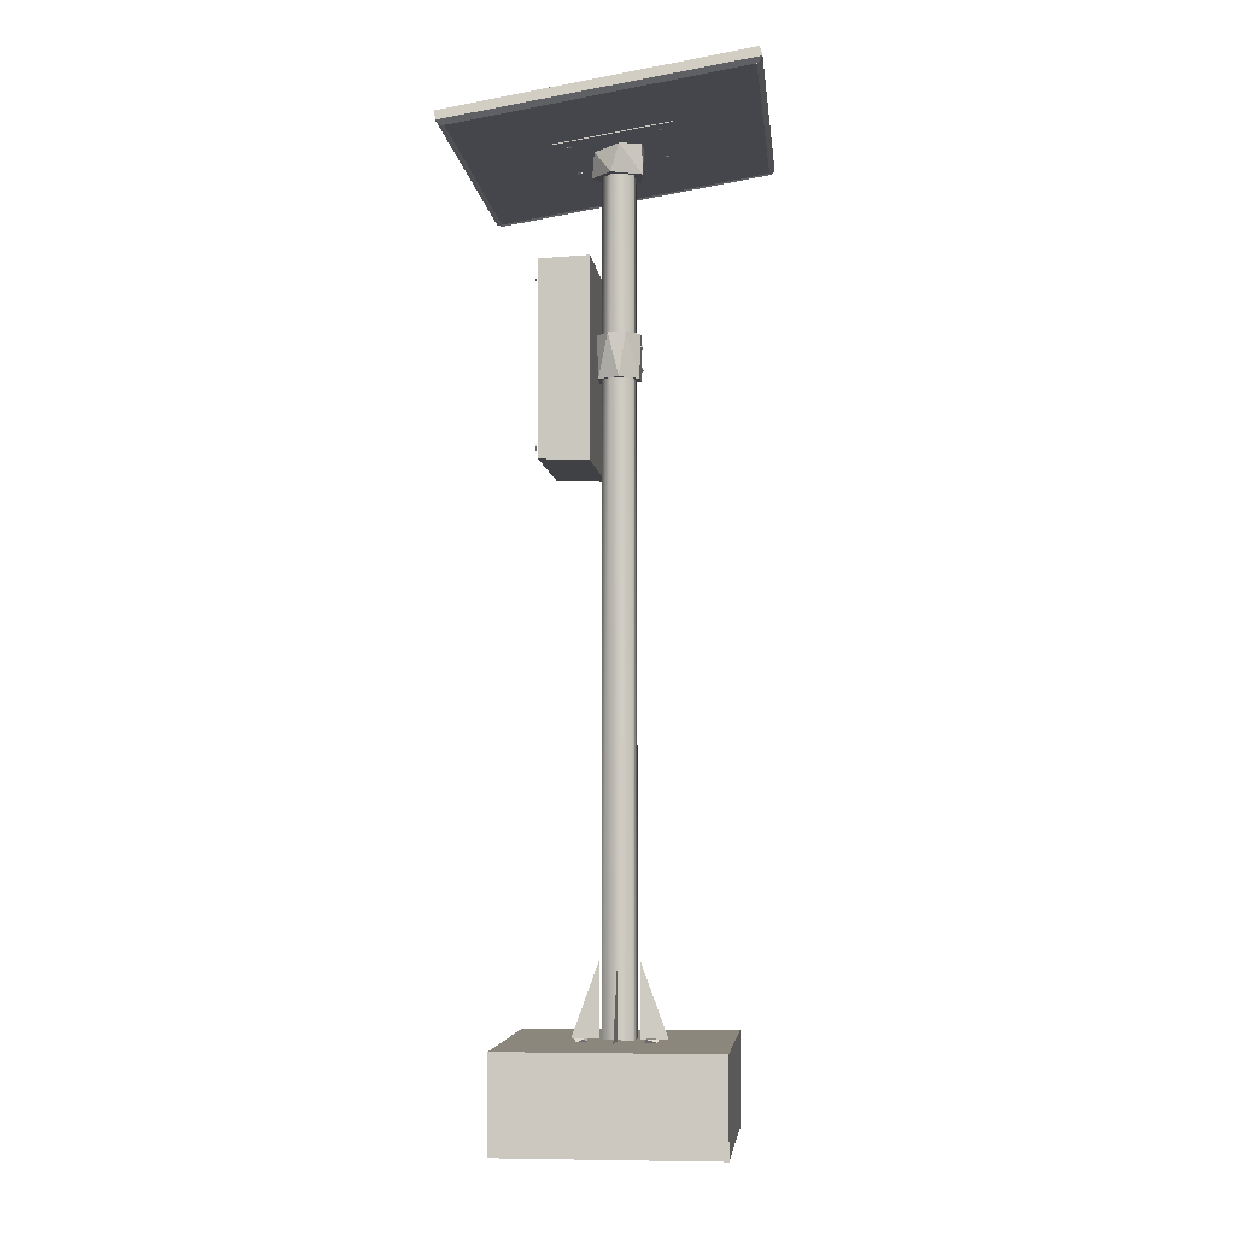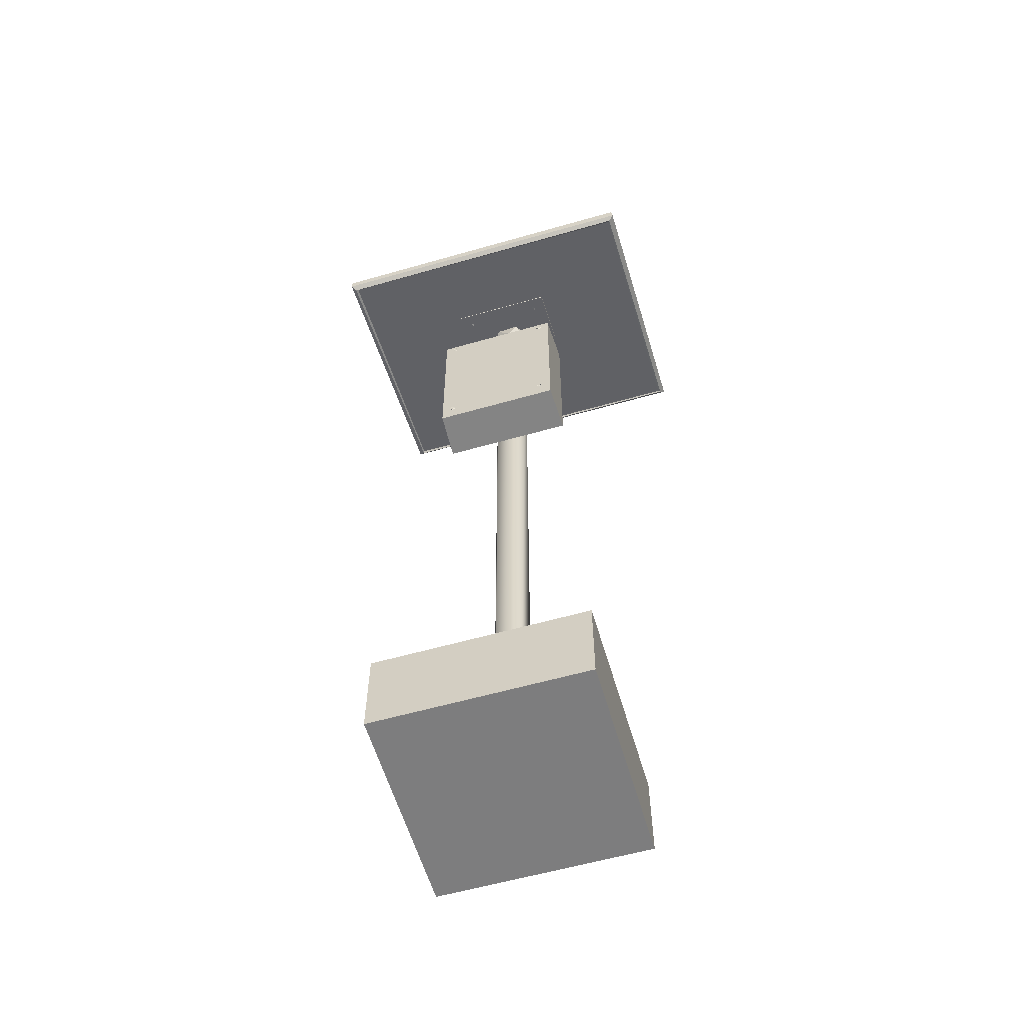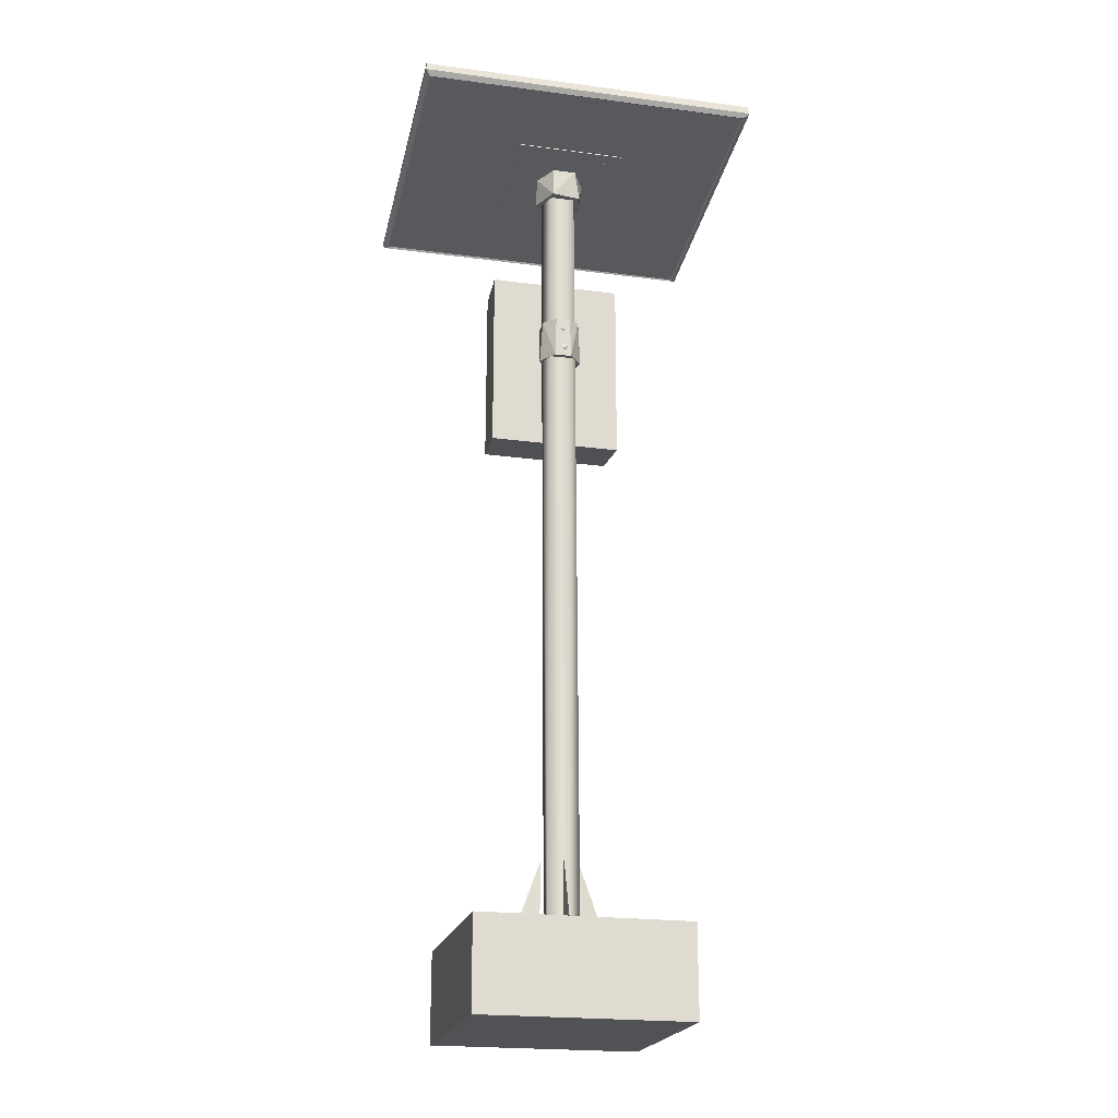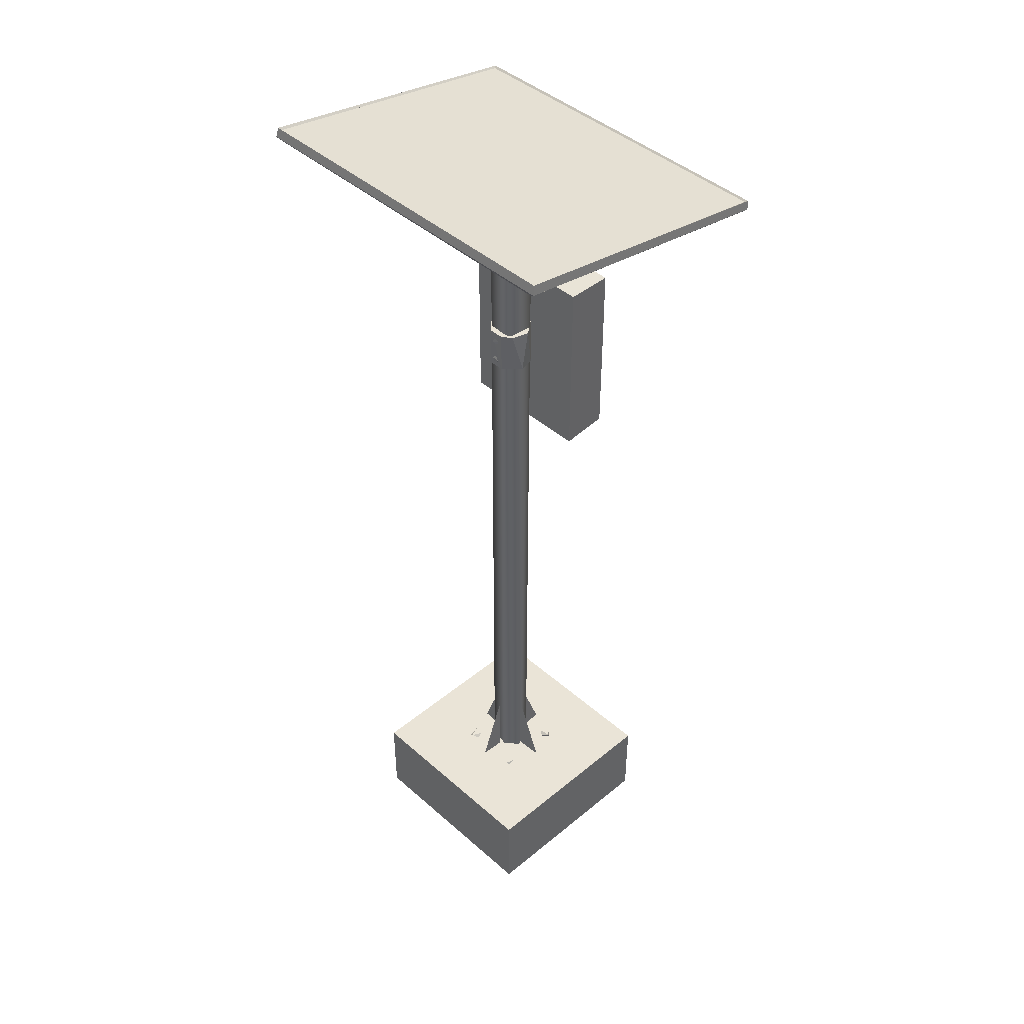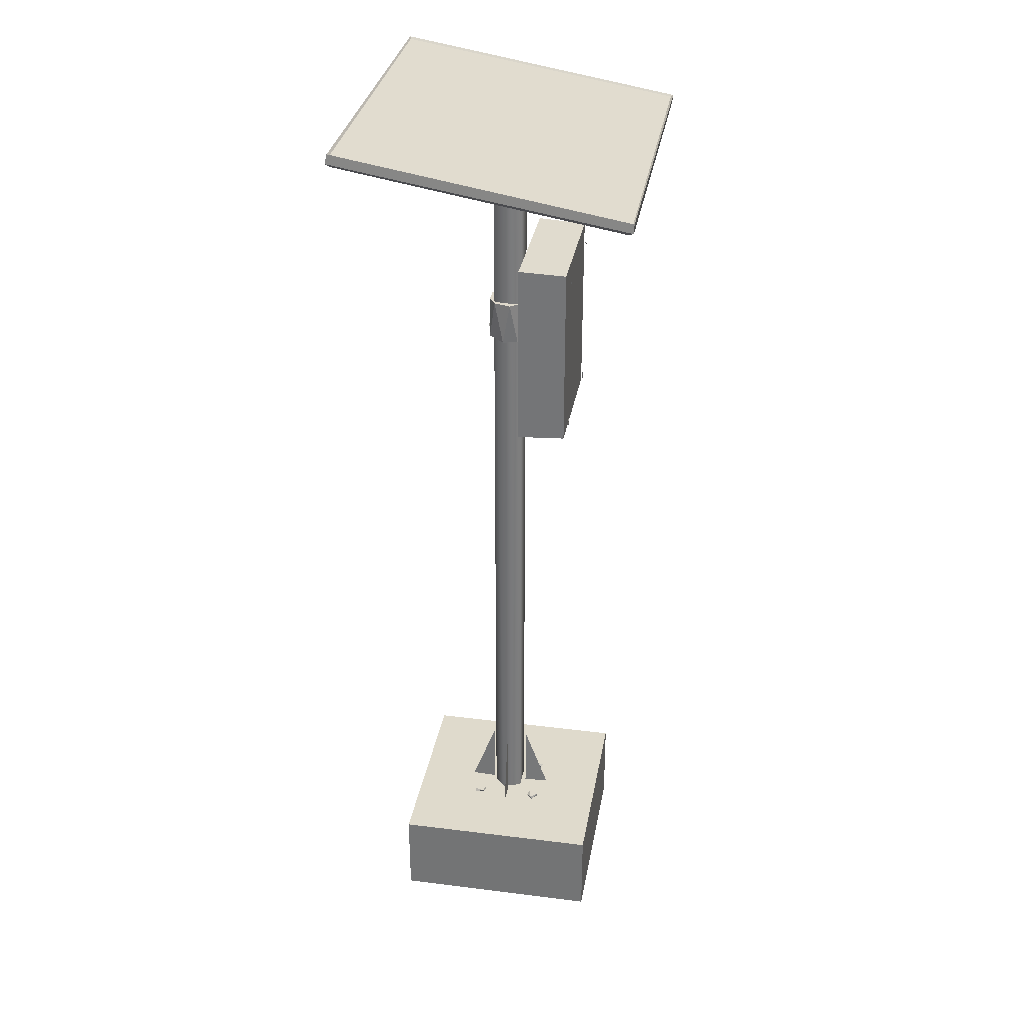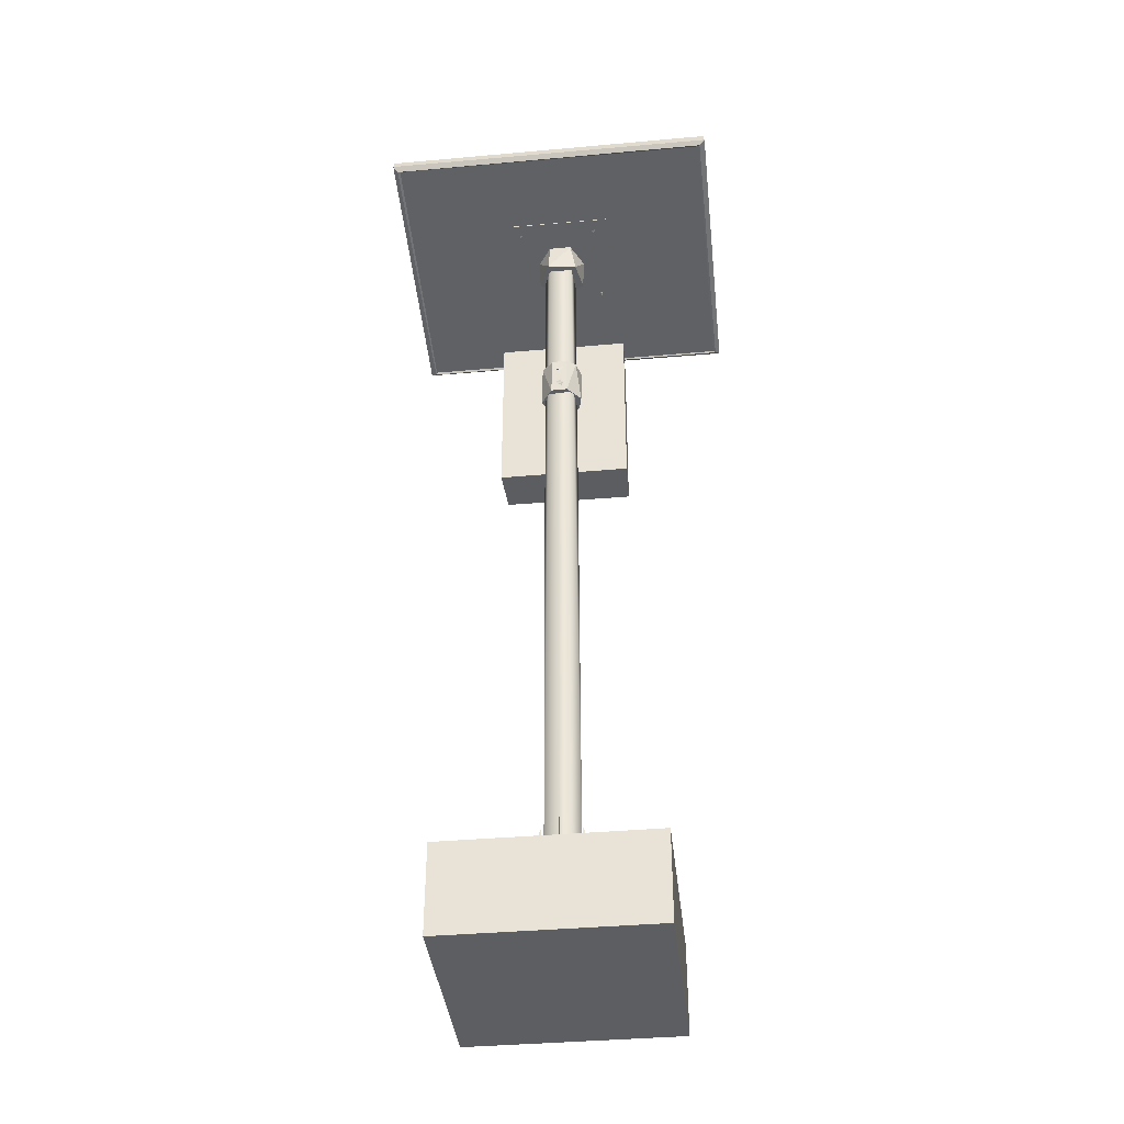
<metadata>
{"format":"obj","ext":"obj","renderer":"f3d","projection":"perspective","resolution":1024,"background":"white","views":[{"elev":-5.0,"azim":95.8,"up":"+Y"},{"elev":-59.2,"azim":16.3,"up":"+Y"},{"elev":-21.2,"azim":166.6,"up":"+Y"},{"elev":43.7,"azim":-134.1,"up":"+Y"},{"elev":32.4,"azim":-80.1,"up":"+Y"},{"elev":-39.1,"azim":-173.7,"up":"+Y"}]}
</metadata>
<code>
o solar_Cube.006
v -0.9017 4.663 0.7471
v -0.8941 4.955 -0.722
v 0.8944 4.71 0.7527
v 0.902 4.909 -0.7319
v 0.8994 4.955 -0.7179
v -0.899 4.711 0.7486
v -0.9017 4.909 -0.7319
v 0.902 4.663 0.7471
v -0.8781 4.645 0.7189
v -0.8717 4.884 -0.7162
v 0.8784 4.883 -0.7109
v 0.872 4.645 0.7241
v -0.8653 4.653 0.7148
v -0.8653 4.89 -0.7045
v 0.8656 4.653 0.7148
v 0.8656 4.89 -0.7045
v -0.8858 4.944 -0.7127
v 0.8861 4.944 -0.7127
v 0.8861 4.703 0.7403
v -0.8858 4.703 0.7403
v -0.8858 4.703 0.7403
v -0.8858 4.944 -0.7127
v 0.8861 4.944 -0.7127
v 0.8861 4.703 0.7403
v -0.3498 3.188 0.1044
v -0.3501 4.166 0.1043
v 0.3391 4.157 0.3519
v 0.3498 3.188 0.1043
v 0.3501 4.166 0.1044
v -0.3399 3.197 0.3517
v -0.3403 4.155 0.3516
v 0.341 3.2 0.3515
v 0.2791 4.096 0.3691
v 0.2928 4.084 0.3665
v 0.2681 4.092 0.3693
v 0.2767 4.068 0.3691
v 0.2628 4.081 0.3684
v 0.2877 4.072 0.3688
v 0.2996 4.081 0.3665
v 0.289 4.092 0.3691
v 0.2786 4.102 0.3679
v 0.2766 4.096 0.3691
v 0.2799 4.062 0.3668
v 0.2771 4.067 0.3725
v -0.2731 4.096 0.369
v -0.2626 4.091 0.3691
v -0.2862 4.074 0.3689
v -0.2616 4.074 0.3664
v -0.2862 4.091 0.3691
v -0.2746 4.068 0.369
v -0.2696 4.101 0.3674
v -0.2738 4.095 0.3691
v -0.2876 4.088 0.3708
v -0.2739 4.063 0.3677
v -0.2738 4.069 0.3691
v -0.2592 4.076 0.3686
v -0.2724 3.277 0.3691
v -0.2589 3.265 0.3665
v -0.2834 3.274 0.3693
v -0.2753 3.249 0.3691
v -0.289 3.262 0.3684
v -0.2643 3.253 0.3688
v -0.2522 3.262 0.3665
v -0.2625 3.273 0.3691
v -0.2727 3.283 0.368
v -0.2749 3.277 0.3691
v -0.2722 3.243 0.3668
v -0.2749 3.249 0.3725
v 0.2779 3.277 0.3691
v 0.2913 3.27 0.368
v 0.2901 3.255 0.3674
v 0.2648 3.271 0.3706
v 0.2779 3.249 0.3691
v 0.2652 3.256 0.3661
v 0.2779 3.282 0.3667
v 0.282 3.276 0.3718
v 0.2731 3.249 0.3734
v 0.2732 3.244 0.3663
v 0.2931 3.258 0.3684
v -0.2879 0.4734 0.2878
v -0.2879 0.4772 -0.2879
v 0.2878 0.4772 0.2878
v 0.2878 0.4734 -0.2879
v -0.1604 0.4798 -0.1318
v -0.1776 0.4957 -0.1434
v -0.1452 0.4958 -0.1337
v -0.1222 0.4797 -0.1764
v -0.1244 0.4958 -0.1832
v -0.1781 0.4798 -0.1893
v -0.1662 0.4958 -0.195
v -0.1245 0.4958 0.1499
v -0.1873 0.4959 0.1584
v -0.1542 0.4798 0.1337
v -0.1888 0.4797 0.165
v -0.1532 0.4798 0.1966
v -0.1516 0.4958 0.1985
v -0.1191 0.4798 0.1678
v 0.1277 0.4958 -0.1453
v 0.1232 0.4797 -0.1753
v 0.1629 0.4798 -0.132
v 0.1775 0.4958 -0.1409
v 0.1549 0.4959 -0.1985
v 0.175 0.4798 -0.1926
v 0.1537 0.4798 0.1332
v 0.1377 0.4958 0.1376
v 0.1367 0.4957 0.1919
v 0.1241 0.4798 0.1787
v 0.1707 0.4958 0.1947
v 0.1865 0.4797 0.1833
v 0.1806 0.4958 0.1511
v -0.09897 0.4799 0.004633
v -0.09897 0.8438 -0.001146
v -0.1003 0.479 -0.001509
v -0.2321 0.4799 0.004633
v 0.004594 0.4799 0.09886
v -0.006964 0.4799 0.09886
v -0.001185 0.8438 0.09886
v -0.001185 0.4799 0.232
v -0.004741 0.4799 -0.09893
v 0.006817 0.4799 -0.09893
v 0.001038 0.8438 -0.09893
v 0.001038 0.4799 -0.2321
v 0.1002 0.479 0.000713
v 0.09882 0.4799 0.006855
v 0.09882 0.8438 0.001076
v 0.232 0.4799 0.006855
v 0.001873 0.4767 -0.07701
v -7.3e-05 4.667 -0.07534
v 0.07622 0.4806 -0.07212
v 0.0638 4.671 -0.07535
v 0.06381 0.4807 0.07528
v 0.09983 4.671 0.02338
v -7.3e-05 0.4845 0.07527
v 0.02592 4.673 0.08455
v -0.00202 4.675 0.07694
v -0.06396 0.4807 0.07528
v -0.09997 0.4805 -0.02347
v -0.07637 4.671 0.07204
v -0.02606 0.4786 -0.08462
v -0.06395 4.671 -0.07535
v -0.02064 3.681 -0.1148
v -0.000174 3.7 -0.1074
v 0.02118 3.682 -0.1115
v 0.009556 3.664 -0.1104
v -0.01069 3.664 -0.1044
v -0.02086 3.802 -0.1084
v 0.003947 3.815 -0.1088
v 0.01802 3.789 -0.1043
v 0.01945 3.79 -0.1141
v -0.00215 3.778 -0.1089
v 0.04188 3.848 -0.1047
v 0.104 3.848 -0.03905
v 0.1017 3.848 0.04726
v 0.0266 3.848 0.1083
v -0.05168 3.848 0.09682
v -0.1127 3.848 0.01747
v -0.08776 3.848 -0.0696
v -0.04007 3.629 -0.1037
v -0.112 3.629 -0.02013
v -0.0396 3.63 0.1047
v 0.06274 3.629 0.09667
v 0.1127 3.629 -0.00647
v 0.04804 3.629 -0.1016
v -0.0349 3.848 -0.1054
v -0.09445 3.629 0.05765
v -0.2909 4.719 0.2915
v -0.2909 4.724 0.2923
v -0.2909 4.815 -0.2827
v -0.2909 4.819 -0.2819
v 0.2912 4.719 0.2915
v 0.2912 4.724 0.2923
v 0.2912 4.815 -0.2827
v 0.2912 4.819 -0.2819
v 0.05884 4.788 -0.1142
v 0.1333 4.771 -0.009828
v 0.05909 4.75 0.1179
v -0.1327 4.767 0.009724
v -0.06316 4.788 -0.1145
v 0.06431 4.63 -0.1199
v -0.09209 4.63 -0.09629
v -0.1215 4.63 0.05744
v 0.01526 4.63 0.1331
v -0.06364 4.751 0.1114
v 0.13 4.63 0.03154
v -0.2179 4.733 0.2141
v -0.2127 4.727 0.2097
v -0.2193 4.723 0.2343
v -0.2039 4.73 0.229
v -0.2275 4.73 0.2299
v 0.21 4.802 -0.2022
v 0.2085 4.799 -0.2247
v 0.2236 4.796 -0.2035
v 0.223 4.805 -0.2221
v 0.2199 4.723 0.234
v 0.2146 4.727 0.2091
v 0.224 4.733 0.2144
v 0.2075 4.73 0.2318
v -0.2097 4.795 -0.2023
v -0.2026 4.803 -0.2115
v -0.2221 4.803 -0.2072
v -0.2249 4.799 -0.225
v -0.2206 4.806 -0.226
v 0.5425 0.00035 -0.5426
v 0.5427 0.000394 0.543
v -0.5427 0.000311 0.5427
v -0.5426 0.000395 -0.5425
v 0.5427 0.4713 -0.5427
v 0.5426 0.4712 0.5425
v -0.5425 0.4712 0.5426
v -0.5427 0.4712 -0.543
f 7 1 6 2
f 4 7 2 5
f 8 4 5 3
f 1 8 3 6
f 5 18 19 3
f 6 20 17 2
f 3 19 20 6
f 2 17 18 5
f 11 4 8 12
f 13 9 10 14
f 9 1 7 10
f 12 8 1 9
f 10 7 4 11
f 13 14 16 15
f 15 12 9 13
f 14 10 11 16
f 16 11 12 15
f 22 24 23
f 21 24 22
f 34 33 35
f 34 37 36
f 34 36 38
f 41 42 40
f 37 42 41
f 48 46 45
f 48 49 47
f 48 47 50
f 51 52 46
f 53 52 51
f 51 47 53
f 56 55 54
f 58 57 59
f 58 61 60
f 58 60 62
f 65 66 64
f 61 66 65
f 70 69 72
f 74 73 71
f 79 76 70
f 72 76 75
f 79 77 78
f 28 25 26 29
f 27 29 26 31
f 30 32 27 31
f 26 25 30 31
f 32 28 29 27
f 30 25 28 32
f 44 43 39 34
f 34 35 37
f 39 40 34
f 39 41 40
f 37 41 39
f 37 43 44
f 39 43 37
f 68 67 63 58
f 48 45 49
f 47 54 55
f 56 54 47
f 51 56 47
f 56 51 46
f 58 59 61
f 63 64 58
f 63 65 64
f 61 65 63
f 61 67 68
f 63 67 61
f 77 72 75 78
f 70 72 74
f 70 74 71
f 75 76 79
f 78 75 79
f 89 84 85
f 89 87 84
f 85 84 86
f 85 86 88
f 84 88 86
f 85 88 90
f 89 90 88
f 97 93 91
f 97 94 93
f 96 91 92
f 92 94 96
f 94 97 95
f 97 91 96
f 101 102 98
f 102 99 98
f 100 101 98
f 99 103 100
f 109 107 104
f 105 106 108
f 109 108 106
f 105 108 110
f 112 114 111
f 117 118 115
f 118 117 116
f 121 122 119
f 122 121 120
f 125 126 123
f 126 125 124
f 143 141 142
f 145 143 142
f 143 145 144
f 143 144 141
f 144 145 141
f 149 150 146
f 148 146 150
f 149 146 147
f 146 148 147
f 151 152 163
f 155 160 154
f 156 165 155
f 159 157 158
f 160 161 154
f 161 162 153
f 151 163 158
f 175 184 179
f 176 182 184
f 182 183 181
f 181 177 180
f 180 178 179
f 188 189 187
f 185 189 188
f 192 190 191
f 197 196 195
f 200 201 198
f 201 202 199
f 200 199 202
f 80 81 83 82
f 82 83 81 80
f 90 89 85
f 84 87 88
f 87 89 88
f 91 93 92
f 92 93 94
f 96 94 95
f 95 97 96
f 98 99 100
f 101 103 102
f 100 103 101
f 102 103 99
f 110 104 105
f 105 104 107
f 105 107 106
f 107 109 106
f 108 109 110
f 109 104 110
f 112 113 114
f 145 142 141
f 149 147 148
f 149 148 150
f 153 162 152
f 153 154 161
f 155 165 160
f 156 159 165
f 159 156 157
f 162 163 152
f 164 151 158
f 158 157 164
f 157 156 155 154 153 152 151 164
f 158 163 162 161 160 165 159
f 169 168 166 167
f 172 168 169 173
f 170 172 173 171
f 166 170 171 167
f 166 168 172 170
f 171 173 169 167
f 178 174 179
f 174 175 179
f 175 176 184
f 182 176 183
f 181 183 177
f 180 177 178
f 181 180 179 184 182
f 189 185 186
f 185 188 186
f 186 188 187
f 187 189 186
f 190 193 191
f 191 193 192
f 193 190 192
f 194 197 195
f 195 196 194
f 196 197 194
f 199 200 198
f 200 202 201
f 201 199 198
f 132 131 129
f 134 133 131
f 136 138 137
f 137 140 139
f 139 128 127
f 129 127 128 130
f 138 136 133 135
f 130 132 129
f 132 134 131
f 134 135 133
f 137 138 140
f 139 140 128
f 210 207 203 206
f 205 206 203 204
f 210 206 205 209
f 209 208 207 210
f 209 205 204 208
f 204 203 207 208

</code>
